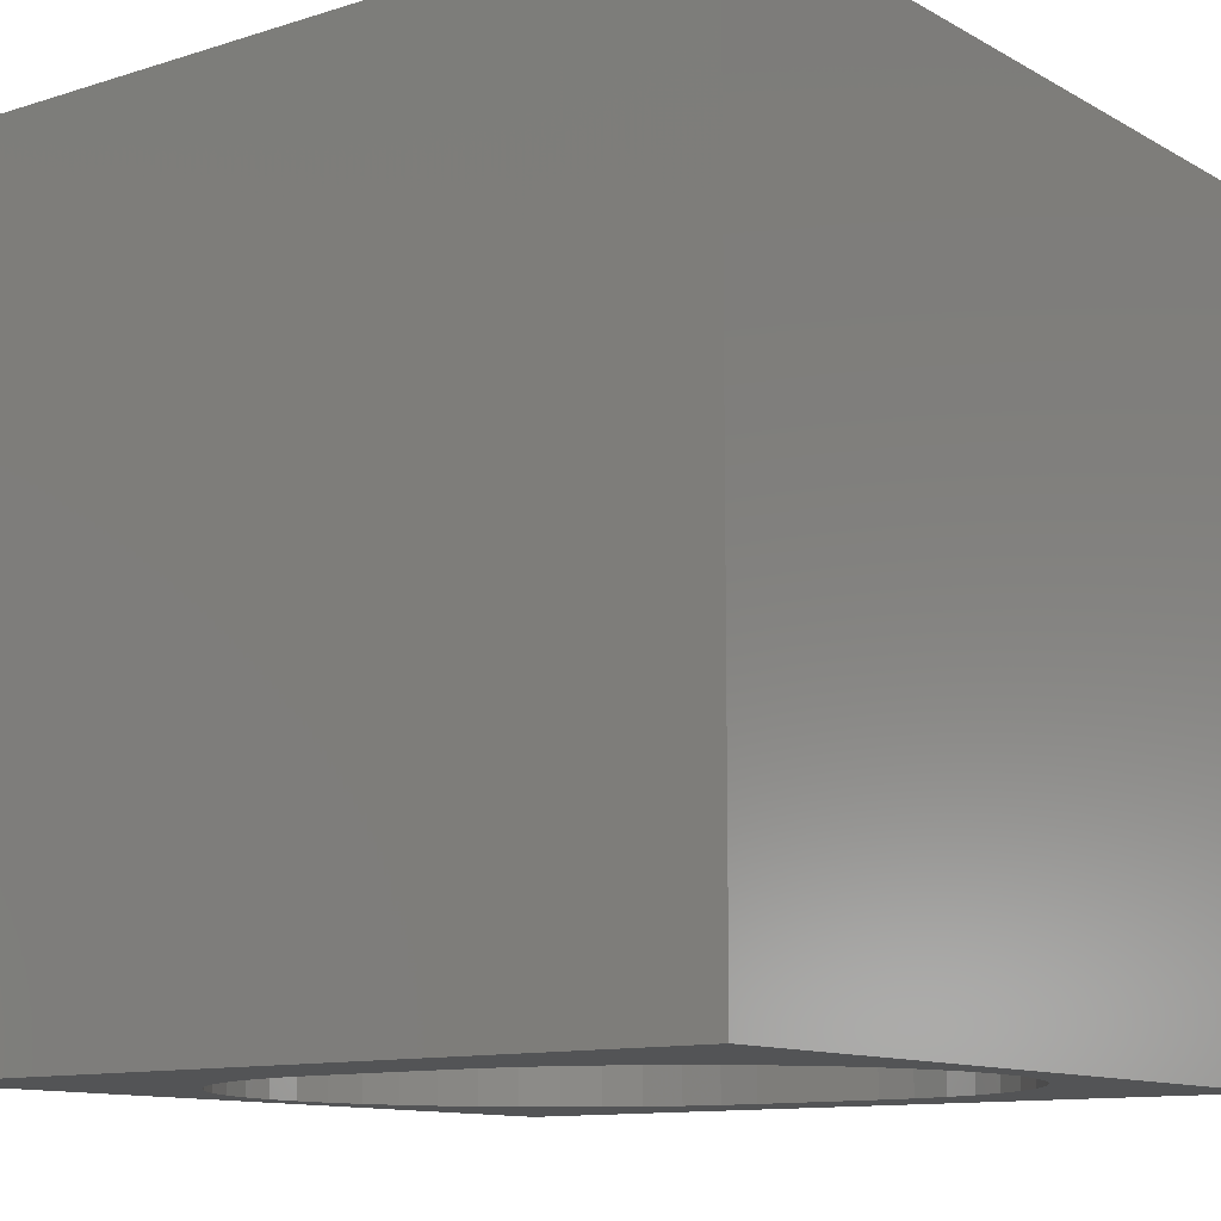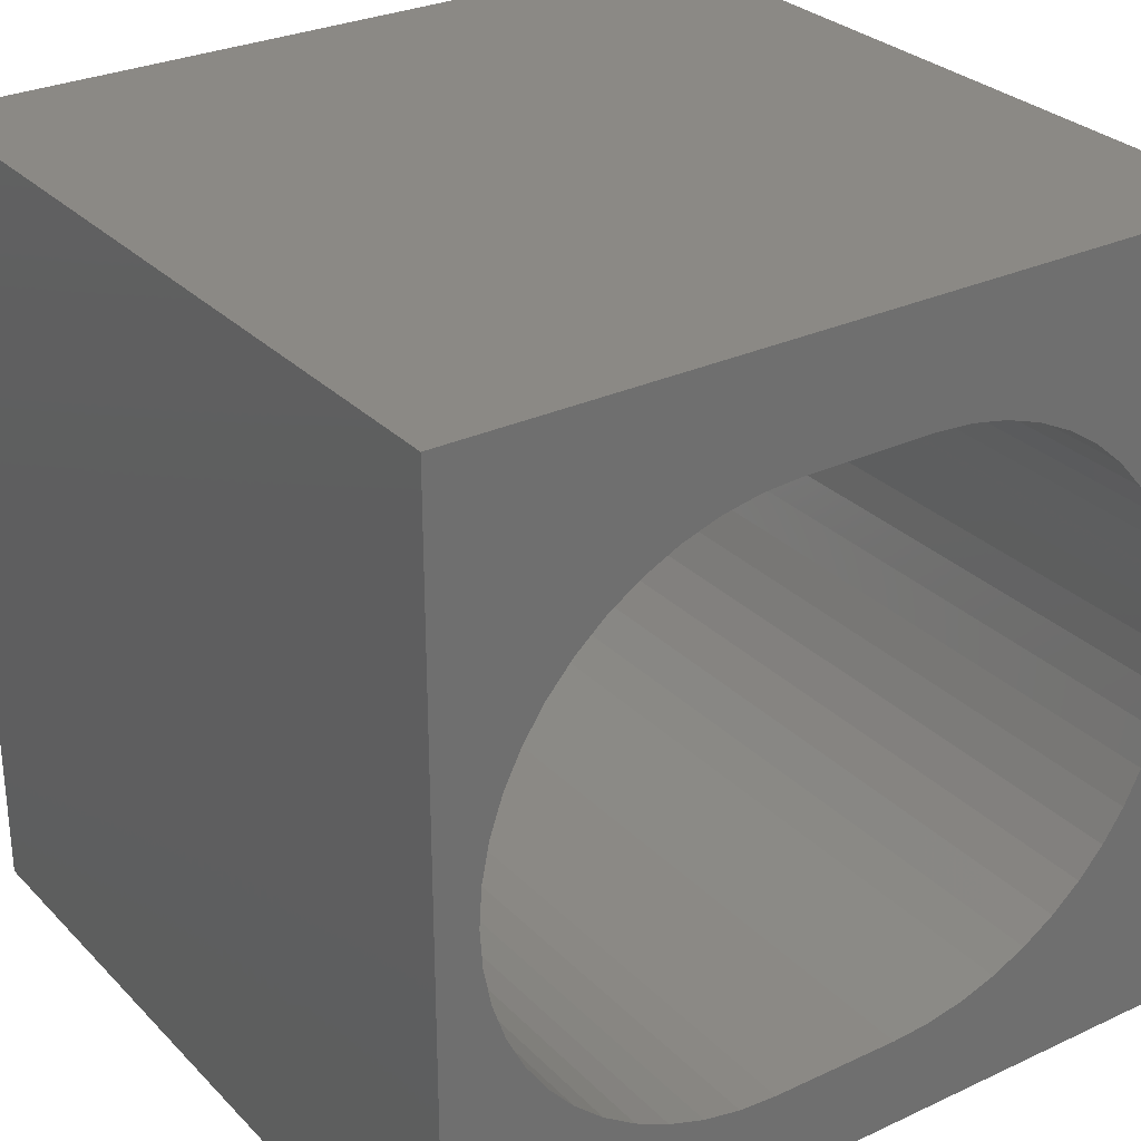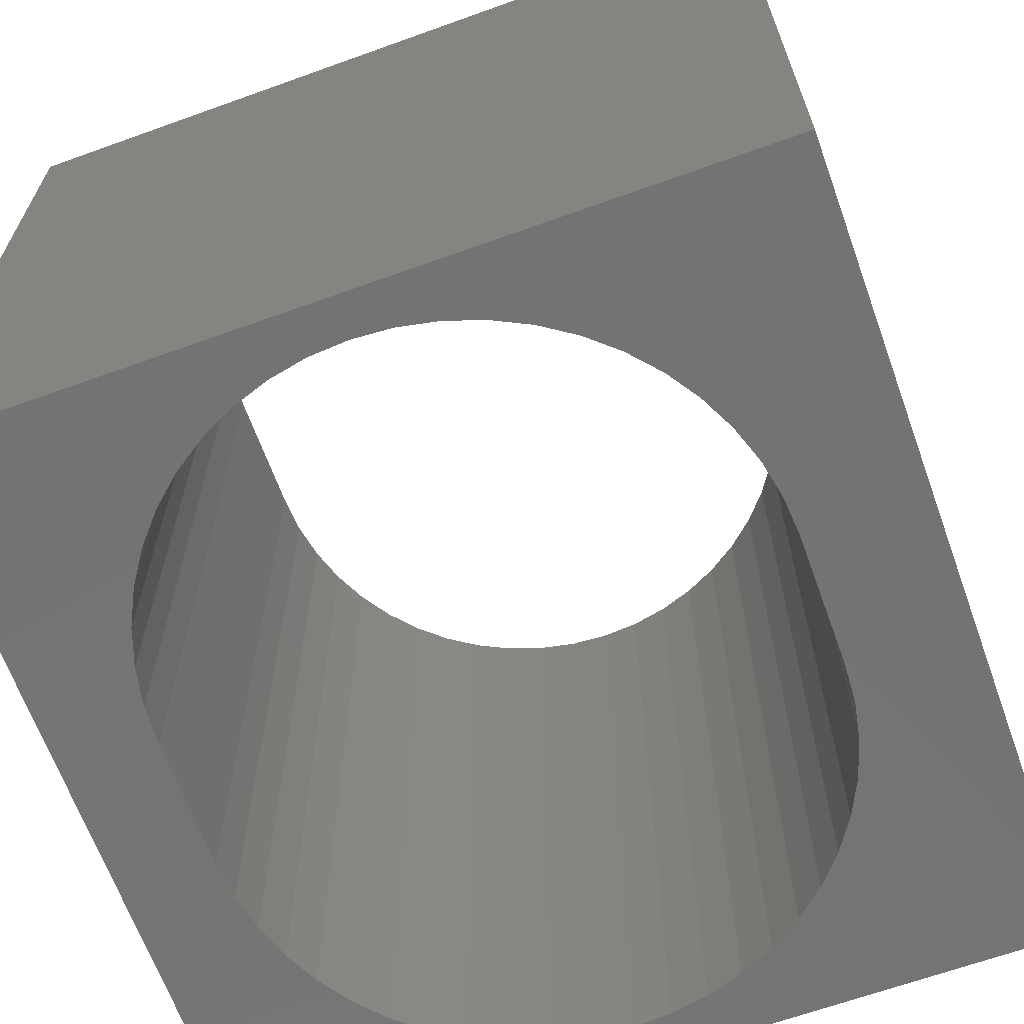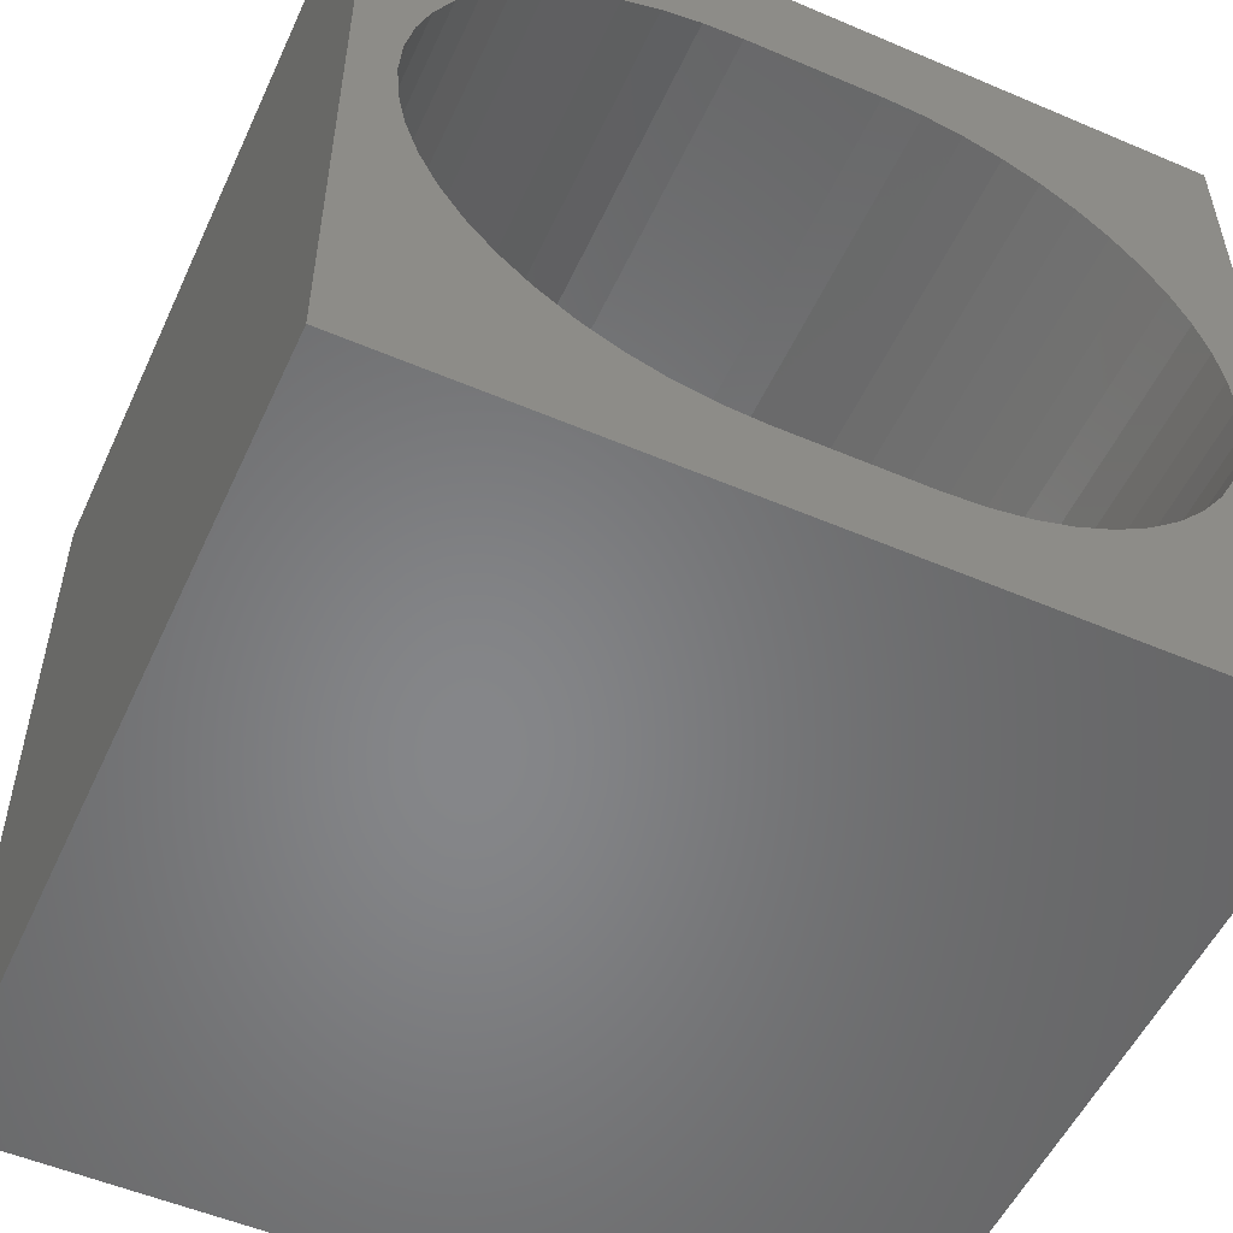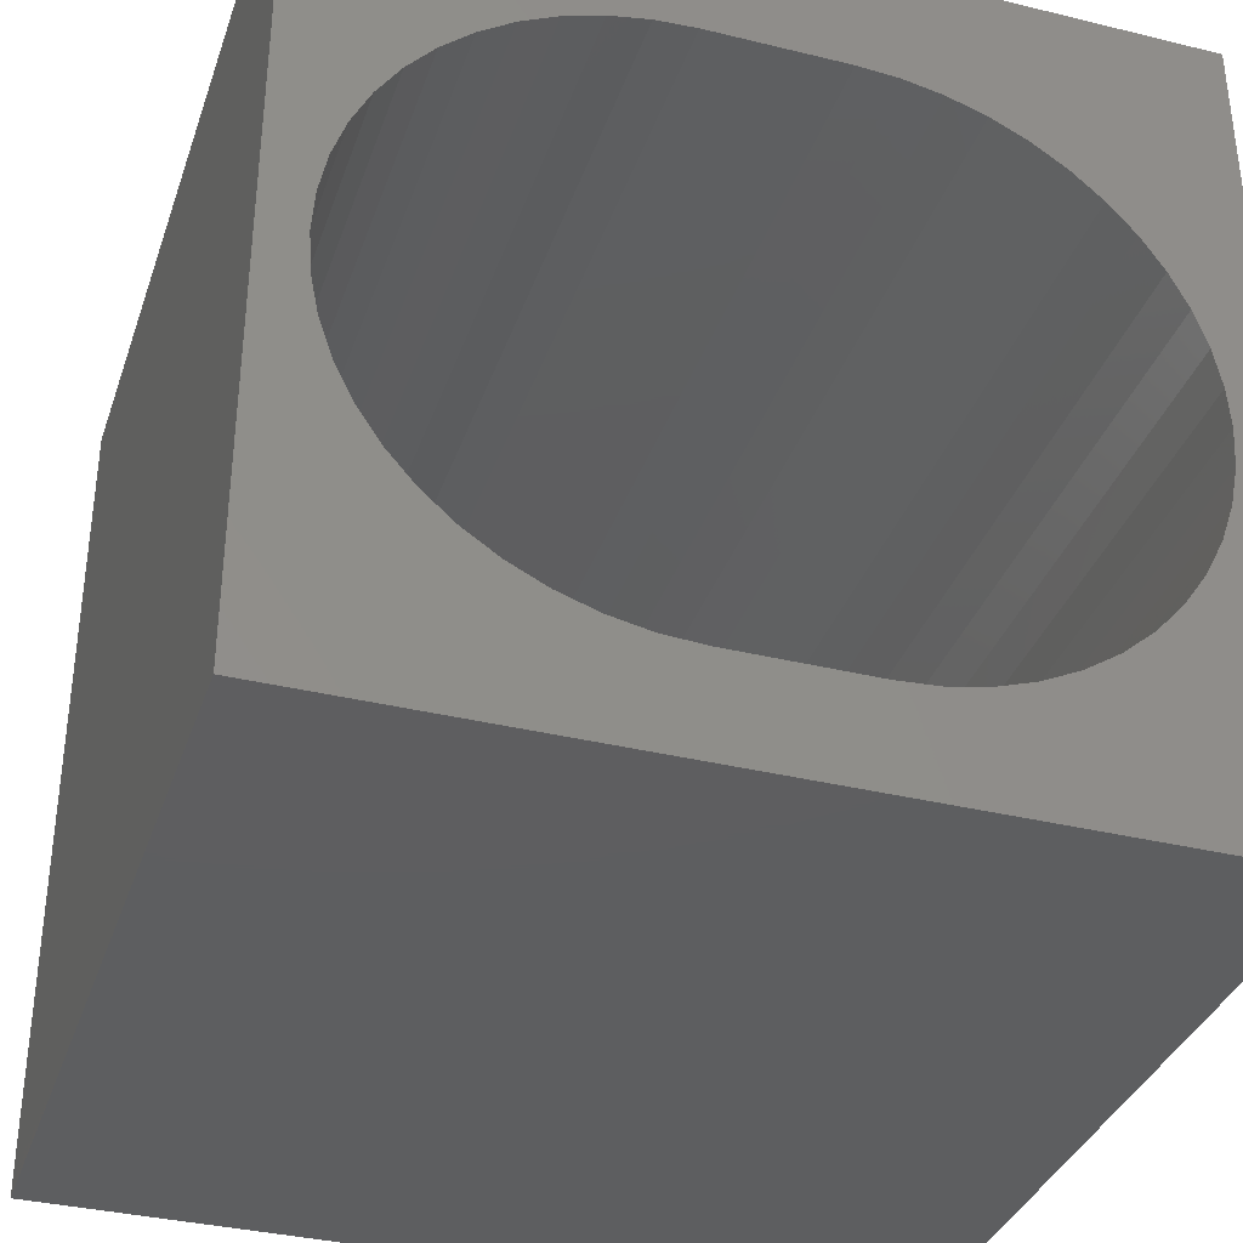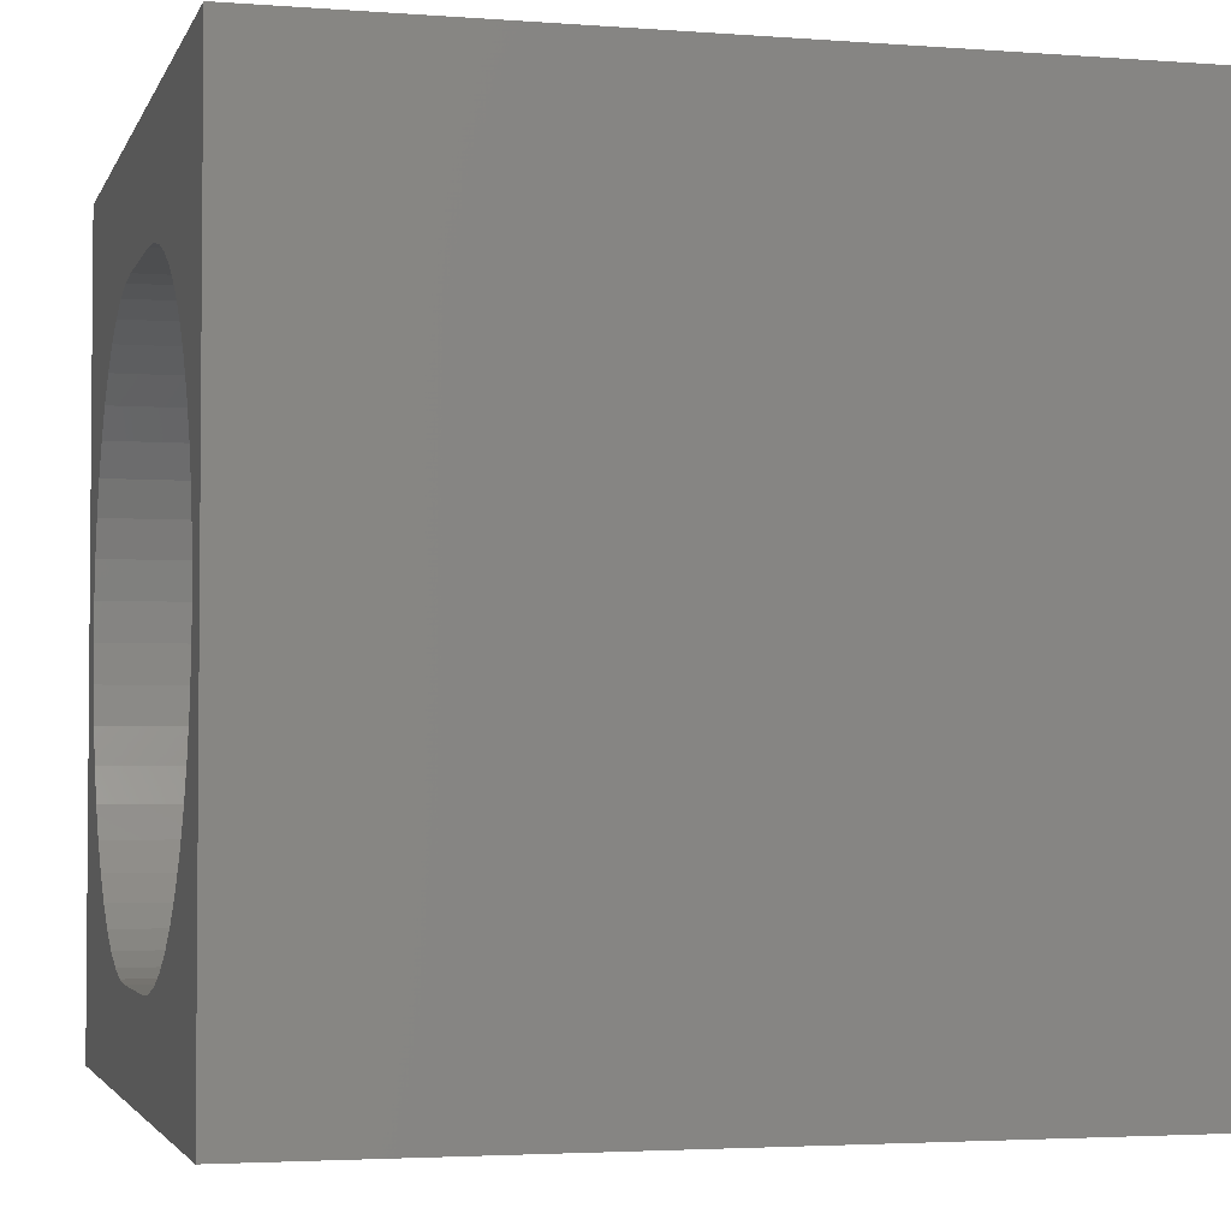
<metadata>
{"format":"stl","ext":"stl","renderer":"f3d","projection":"perspective","resolution":1024,"background":"white","views":[{"elev":-11.5,"azim":-142.8,"up":"+Z"},{"elev":29.0,"azim":-34.7,"up":"+Y"},{"elev":-65.8,"azim":109.9,"up":"+Z"},{"elev":-53.4,"azim":-24.5,"up":"+Y"},{"elev":-35.5,"azim":162.1,"up":"+Y"},{"elev":-3.1,"azim":-104.7,"up":"+Y"}]}
</metadata>
<code>
# stl→obj: 108 verts, 216 faces
v 0 10 10
v 0 10 0
v 0 0 10
v 0 0 0
v 9.467 4.375 10
v 10 0 10
v 9.498 4.855 10
v 10 10 10
v 9.467 5.336 10
v 9.373 3.902 10
v 9.218 3.446 10
v 9.005 3.014 10
v 8.737 2.613 10
v 8.419 2.251 10
v 8.057 1.933 10
v 2.343 1.665 10
v 1.943 1.933 10
v 1.58 2.251 10
v 1.263 2.613 10
v 3.704 1.203 10
v 3.232 1.297 10
v 2.775 1.452 10
v 0.995 3.014 10
v 0.7819 3.446 10
v 0.627 3.902 10
v 7.657 1.665 10
v 7.224 1.452 10
v 6.768 1.297 10
v 1.943 7.778 10
v 2.343 8.045 10
v 2.775 8.258 10
v 3.232 8.413 10
v 0.627 5.809 10
v 0.7819 6.265 10
v 0.995 6.697 10
v 6.296 8.507 10
v 6.768 8.413 10
v 9.005 6.697 10
v 9.218 6.265 10
v 9.373 5.809 10
v 6.296 1.203 10
v 5.815 1.172 10
v 4.185 1.172 10
v 1.263 7.098 10
v 1.58 7.46 10
v 7.224 8.258 10
v 7.657 8.045 10
v 8.057 7.778 10
v 0.533 4.375 10
v 0.5015 4.855 10
v 0.533 5.336 10
v 8.419 7.46 10
v 8.737 7.098 10
v 3.704 8.507 10
v 4.185 8.539 10
v 5.815 8.539 10
v 10 10 0
v 10 0 0
v 1.263 2.613 0
v 1.58 2.251 0
v 1.943 1.933 0
v 2.343 1.665 0
v 2.775 1.452 0
v 3.232 1.297 0
v 3.704 1.203 0
v 6.768 1.297 0
v 7.224 1.452 0
v 8.419 2.251 0
v 8.737 2.613 0
v 9.005 3.014 0
v 9.218 3.446 0
v 9.373 3.902 0
v 0.627 3.902 0
v 0.7819 3.446 0
v 0.995 3.014 0
v 7.657 1.665 0
v 8.057 1.933 0
v 9.467 4.375 0
v 9.498 4.855 0
v 9.467 5.336 0
v 9.373 5.809 0
v 4.185 1.172 0
v 5.815 1.172 0
v 6.296 1.203 0
v 7.657 8.045 0
v 7.224 8.258 0
v 6.768 8.413 0
v 9.218 6.265 0
v 9.005 6.697 0
v 8.737 7.098 0
v 3.704 8.507 0
v 3.232 8.413 0
v 2.775 8.258 0
v 2.343 8.045 0
v 1.943 7.778 0
v 1.58 7.46 0
v 1.263 7.098 0
v 0.995 6.697 0
v 0.7819 6.265 0
v 0.627 5.809 0
v 0.533 5.336 0
v 0.5015 4.855 0
v 0.533 4.375 0
v 8.419 7.46 0
v 8.057 7.778 0
v 6.296 8.507 0
v 5.815 8.539 0
v 4.185 8.539 0
f 1 2 3
f 3 2 4
f 5 6 7
f 7 6 8
f 7 8 9
f 5 10 6
f 6 10 11
f 6 11 12
f 12 13 6
f 6 13 14
f 6 14 15
f 16 17 3
f 3 17 18
f 3 18 19
f 20 21 3
f 3 21 22
f 3 22 16
f 19 23 3
f 3 23 24
f 3 24 25
f 15 26 6
f 6 26 27
f 6 27 28
f 29 30 1
f 1 30 31
f 1 31 32
f 33 34 1
f 1 34 35
f 36 37 8
f 38 39 8
f 8 39 40
f 8 40 9
f 28 41 6
f 6 41 42
f 6 42 3
f 3 42 43
f 3 43 20
f 35 44 1
f 1 44 45
f 1 45 29
f 37 46 8
f 8 46 47
f 8 47 48
f 25 49 3
f 3 49 50
f 3 50 1
f 1 50 51
f 1 51 33
f 48 52 8
f 8 52 53
f 8 53 38
f 32 54 1
f 1 54 55
f 1 55 8
f 8 55 56
f 8 56 36
f 57 8 58
f 58 8 6
f 59 60 4
f 4 60 61
f 4 61 62
f 62 63 4
f 4 63 64
f 4 64 65
f 58 66 67
f 58 68 69
f 69 70 58
f 58 70 71
f 58 71 72
f 73 74 4
f 4 74 75
f 4 75 59
f 67 76 58
f 58 76 77
f 58 77 68
f 72 78 58
f 58 78 79
f 58 79 57
f 57 79 80
f 57 80 81
f 65 82 4
f 4 82 83
f 4 83 58
f 58 83 84
f 58 84 66
f 85 86 57
f 57 86 87
f 81 88 57
f 57 88 89
f 57 89 90
f 91 92 2
f 2 92 93
f 2 93 94
f 94 95 2
f 2 95 96
f 2 96 97
f 97 98 2
f 2 98 99
f 2 99 100
f 100 101 2
f 2 101 102
f 2 102 4
f 4 102 103
f 4 103 73
f 90 104 57
f 57 104 105
f 57 105 85
f 87 106 57
f 57 106 107
f 57 107 2
f 2 107 108
f 2 108 91
f 8 57 1
f 1 57 2
f 58 6 4
f 4 6 3
f 108 55 54
f 108 54 91
f 91 54 32
f 91 32 92
f 92 32 31
f 92 31 93
f 93 31 30
f 93 30 94
f 94 30 29
f 94 29 95
f 95 29 45
f 95 45 96
f 96 45 44
f 96 44 97
f 97 44 35
f 97 35 98
f 98 35 34
f 98 34 99
f 99 34 33
f 99 33 100
f 100 33 51
f 100 51 101
f 101 51 50
f 101 50 102
f 102 50 49
f 102 49 103
f 103 49 25
f 103 25 73
f 73 25 24
f 73 24 74
f 74 24 23
f 74 23 75
f 75 23 19
f 75 19 59
f 59 19 18
f 59 18 60
f 60 18 17
f 60 17 61
f 61 17 16
f 61 16 62
f 62 16 22
f 62 22 63
f 63 22 21
f 63 21 64
f 64 21 20
f 64 20 65
f 65 20 43
f 65 43 82
f 108 107 55
f 55 107 56
f 83 42 41
f 83 41 84
f 84 41 28
f 84 28 66
f 66 28 27
f 66 27 67
f 67 27 26
f 67 26 76
f 76 26 15
f 76 15 77
f 77 15 14
f 77 14 68
f 68 14 13
f 68 13 69
f 69 13 12
f 69 12 70
f 70 12 11
f 70 11 71
f 71 11 10
f 71 10 72
f 72 10 5
f 72 5 78
f 78 5 7
f 78 7 79
f 79 7 9
f 79 9 80
f 80 9 40
f 80 40 81
f 81 40 39
f 81 39 88
f 88 39 38
f 88 38 89
f 89 38 53
f 89 53 90
f 90 53 52
f 90 52 104
f 104 52 48
f 104 48 105
f 105 48 47
f 105 47 85
f 85 47 46
f 85 46 86
f 86 46 37
f 86 37 87
f 87 37 36
f 87 36 106
f 106 36 56
f 106 56 107
f 83 82 42
f 42 82 43

</code>
